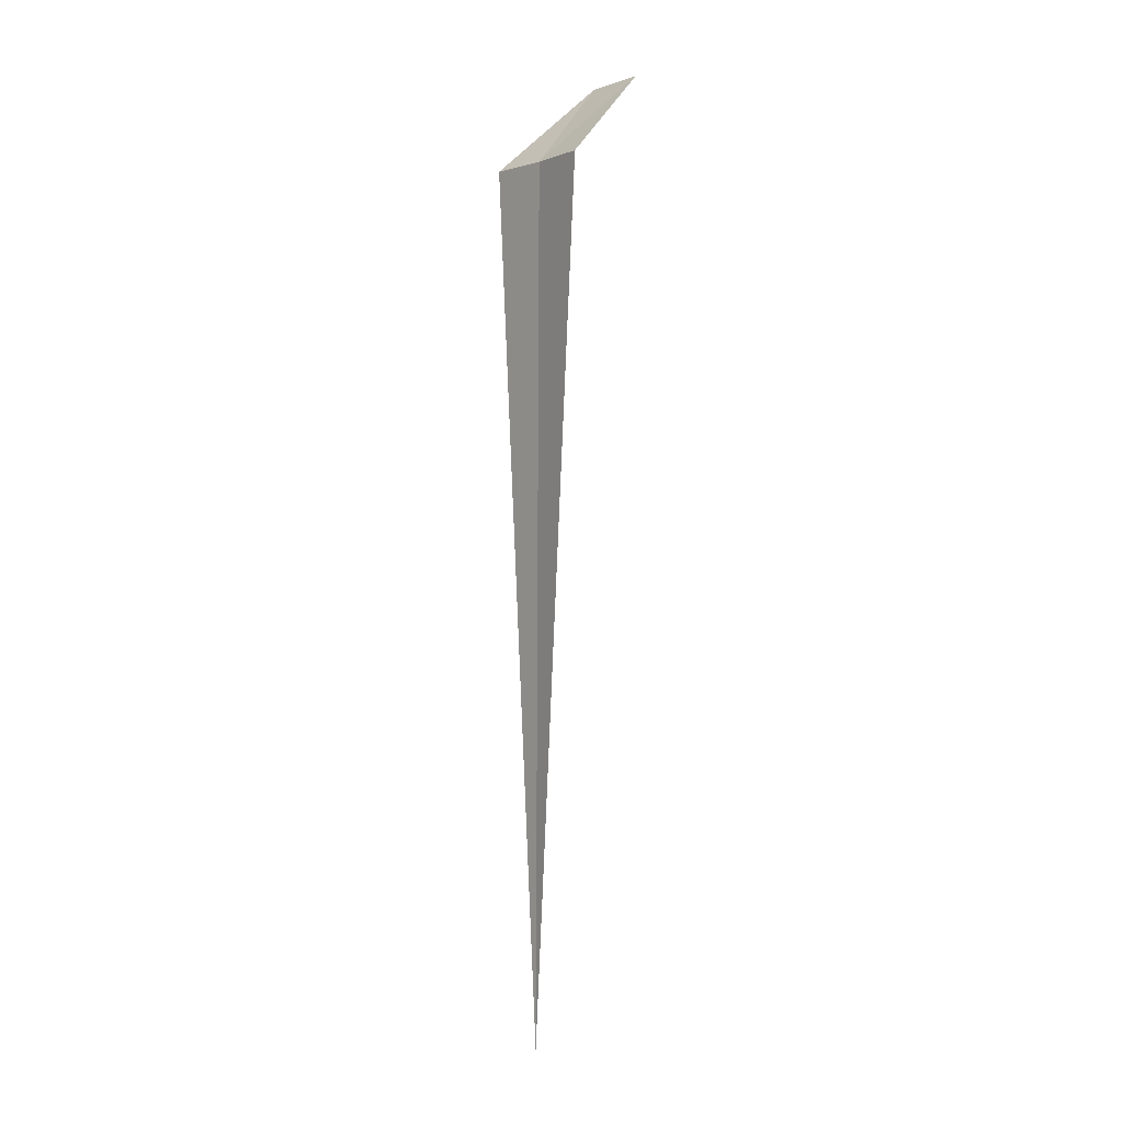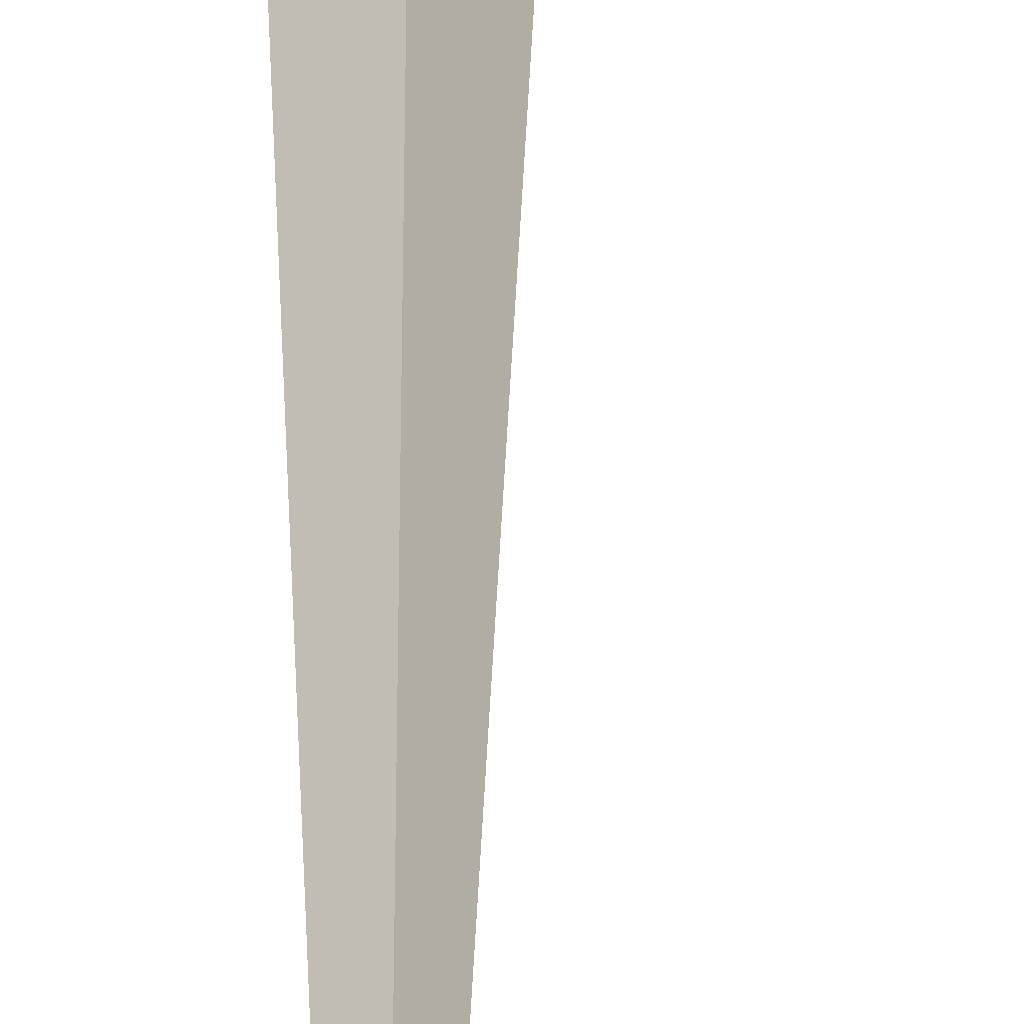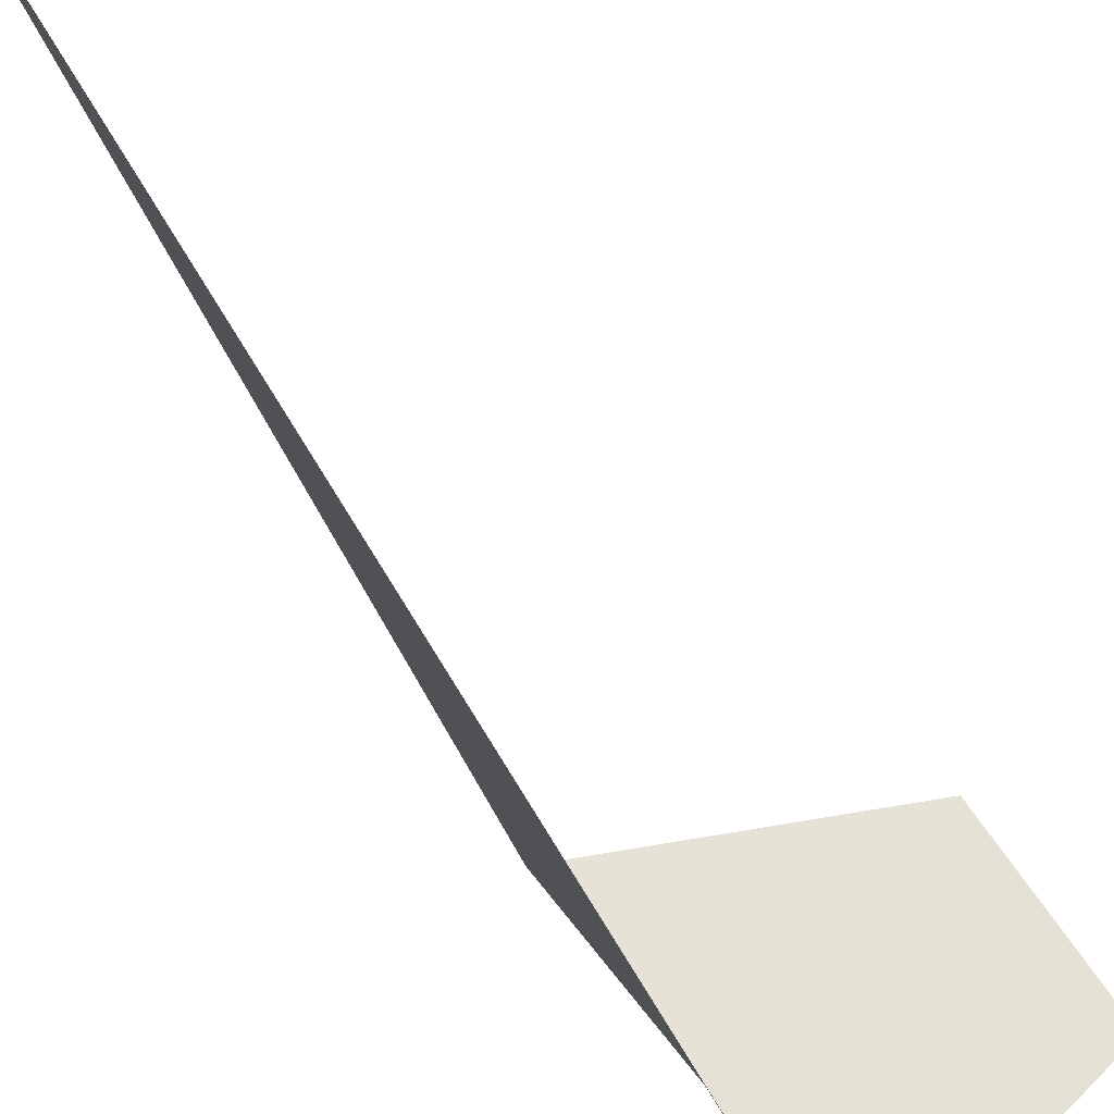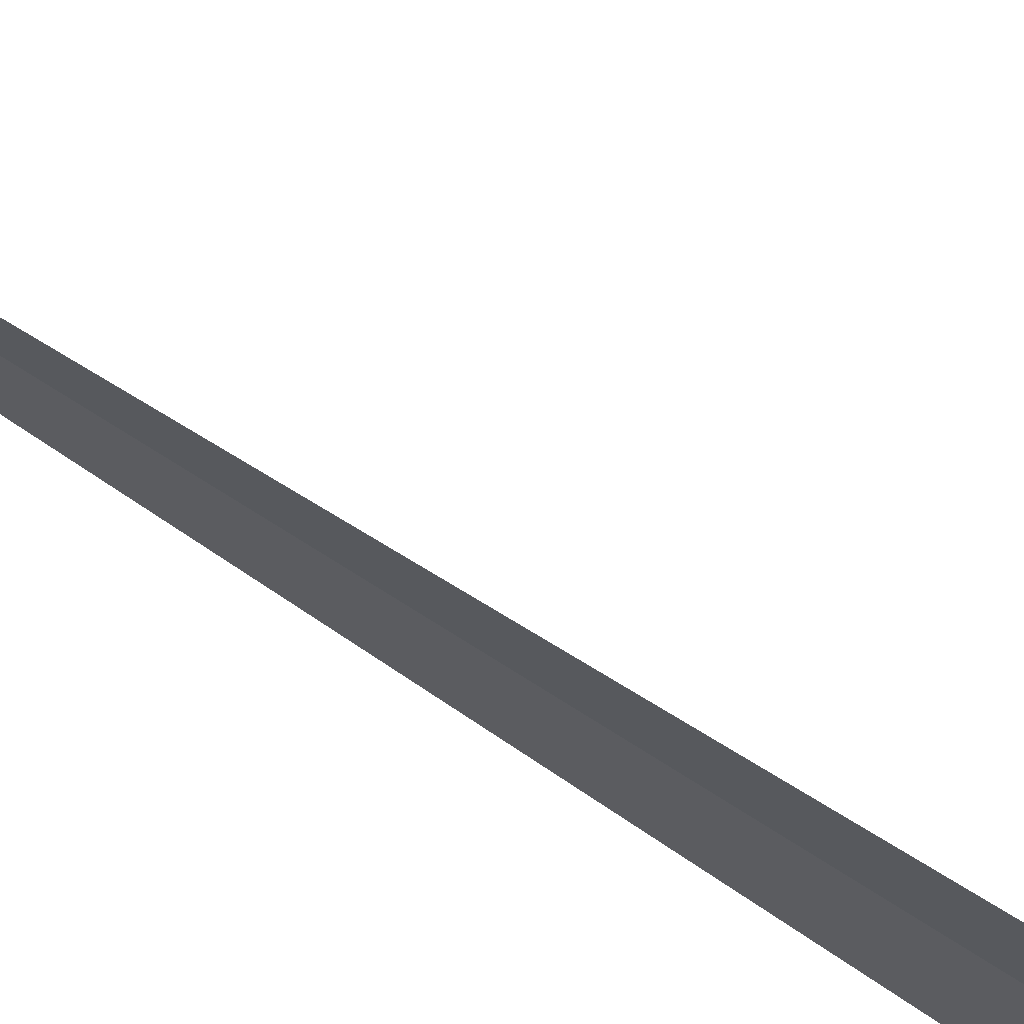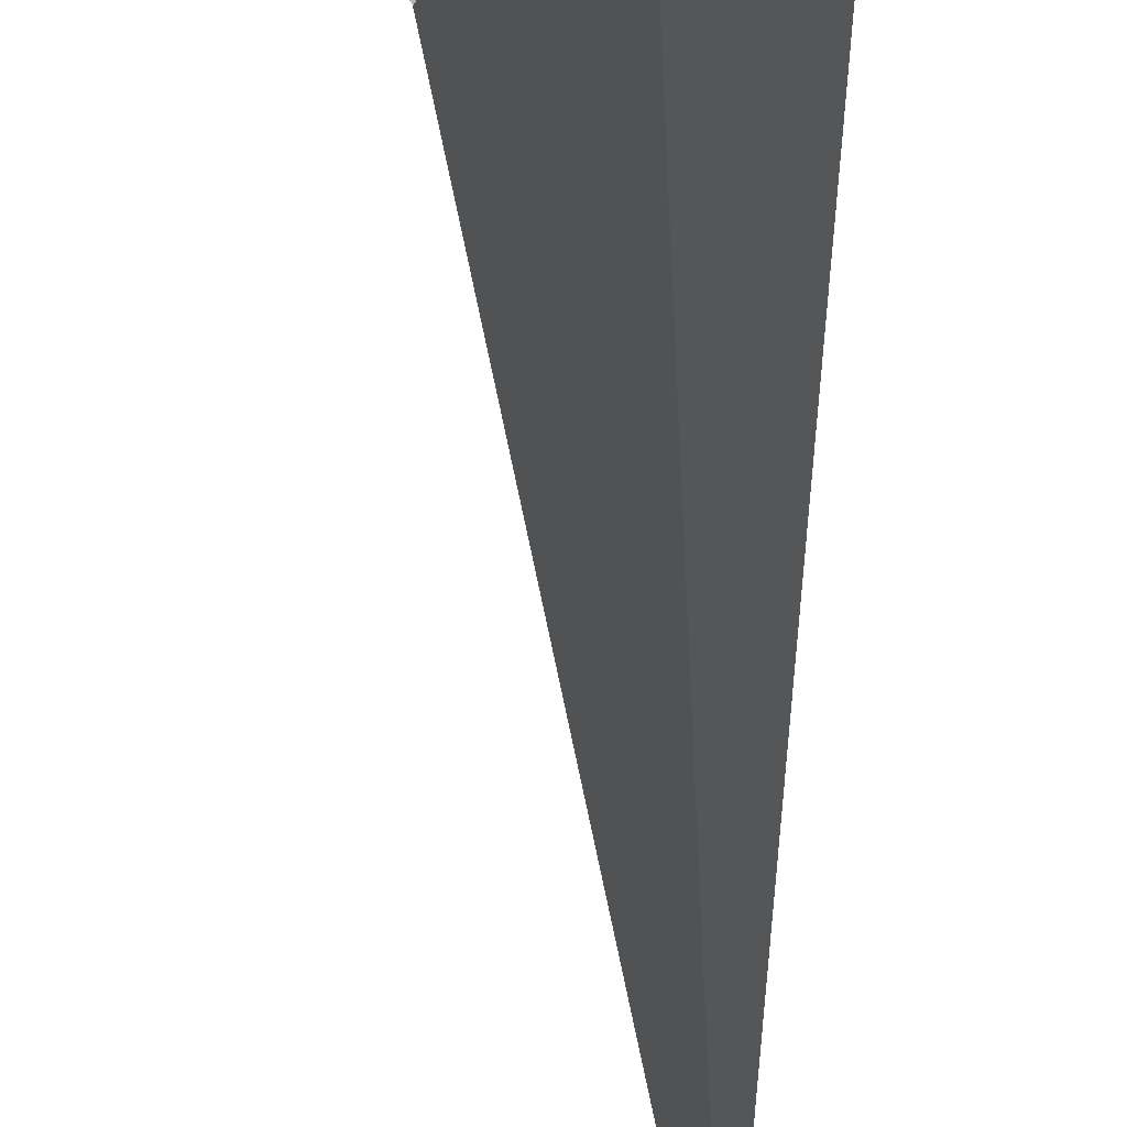
<metadata>
{"format":"obj","ext":"obj","renderer":"f3d","projection":"perspective","resolution":1024,"background":"white","views":[{"elev":0.2,"azim":109.1,"up":"+Z"},{"elev":40.8,"azim":-179.8,"up":"+Y"},{"elev":-14.9,"azim":-171.8,"up":"+Y"},{"elev":-70.0,"azim":-123.2,"up":"+Y"},{"elev":-21.6,"azim":1.8,"up":"+Y"}]}
</metadata>
<code>
v 17.5 -9.357 22.04
v 17.47 -9.412 12.17
v 17.95 -8.786 22.04
v 17.13 -9.977 22.04
v 16.52 -9.041 23.04
v 16.97 -8.401 23.04
f 1 4 2
f 1 5 4
f 1 3 6
f 1 6 5
f 1 2 3

</code>
